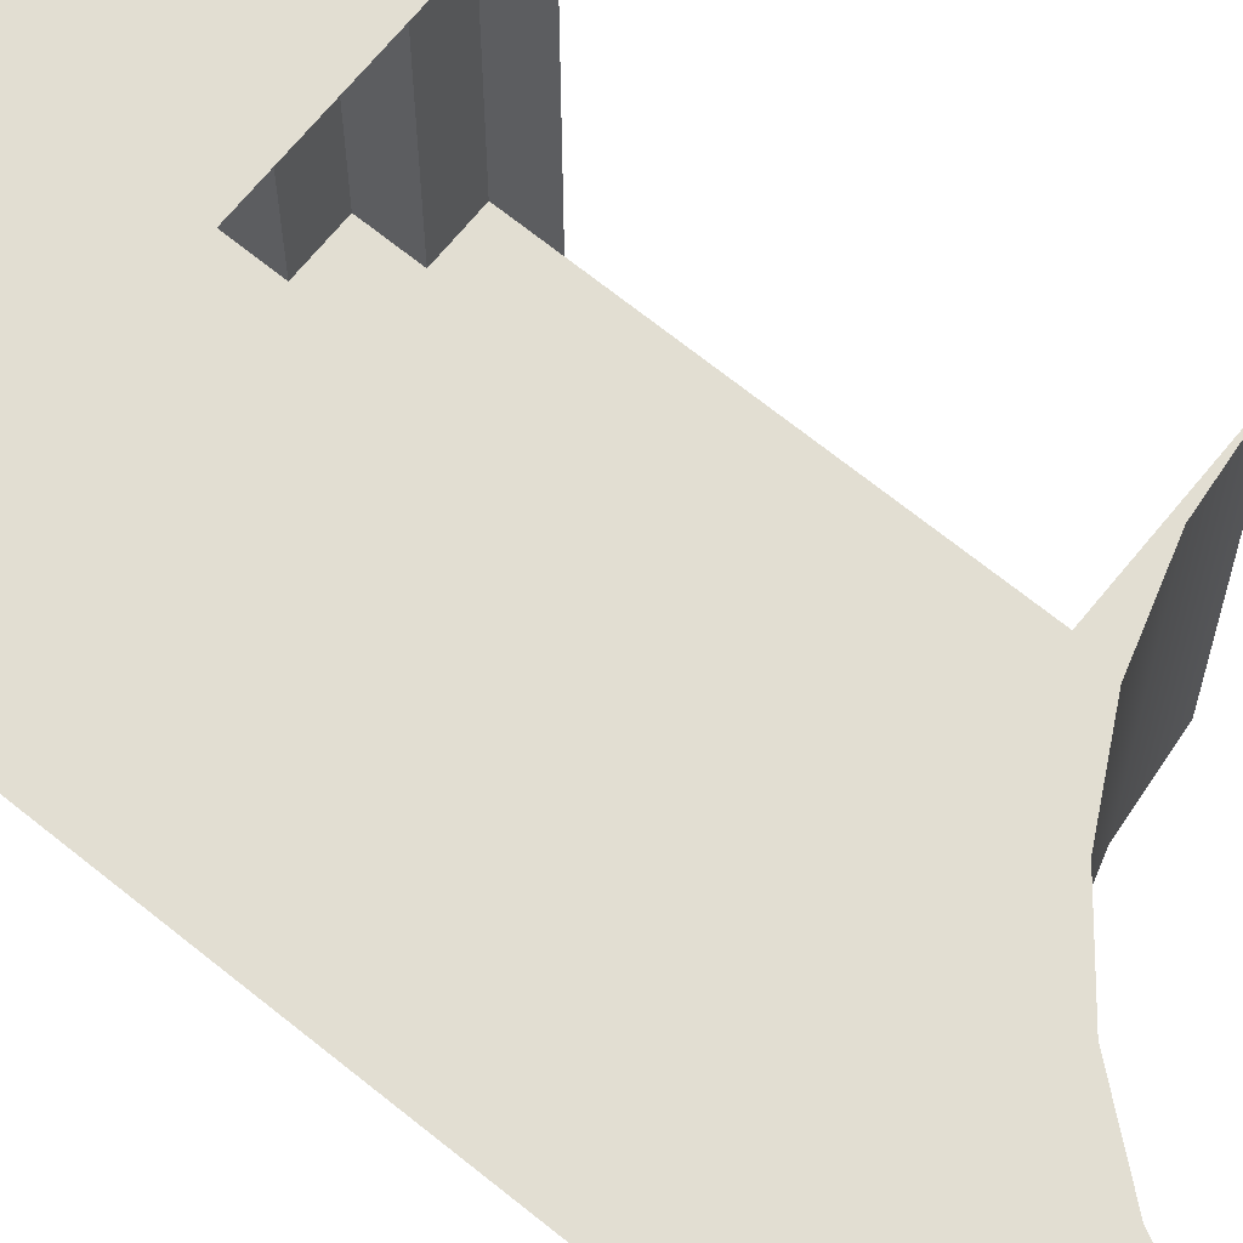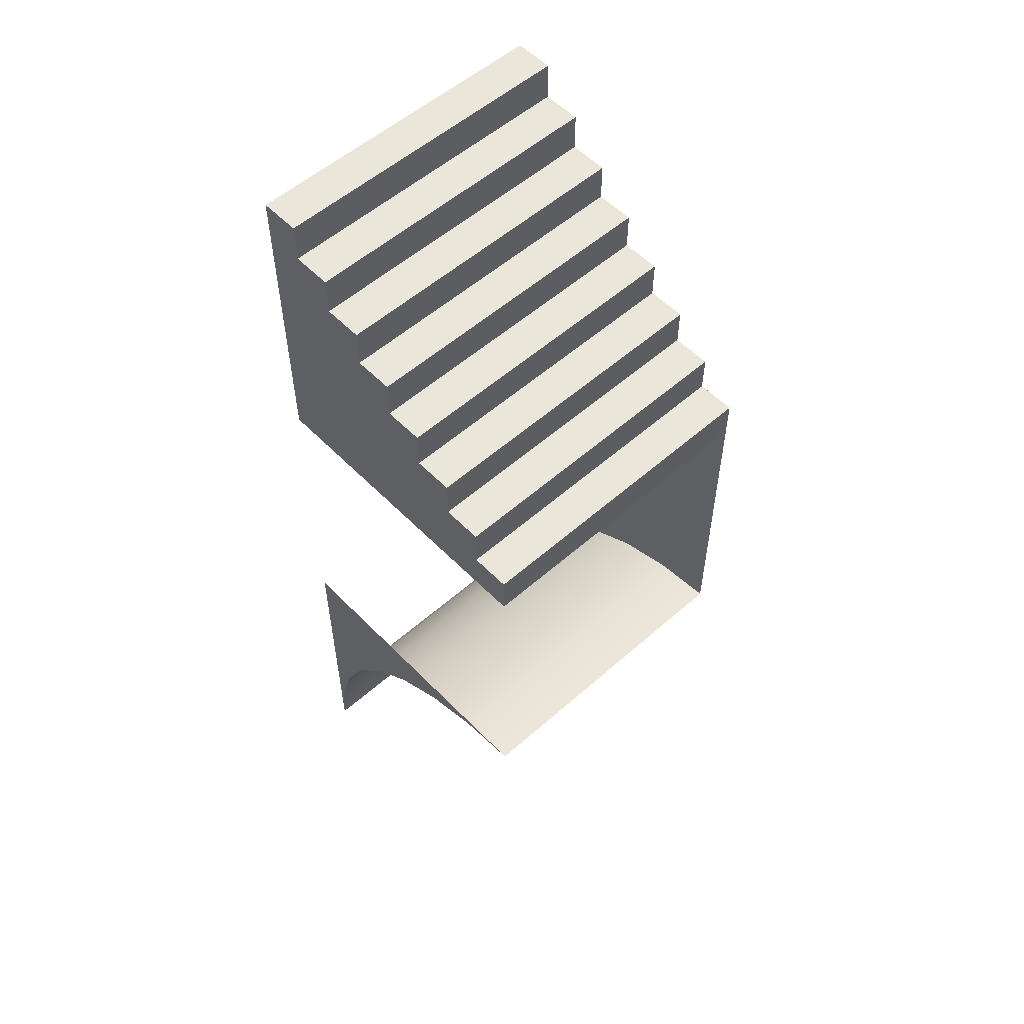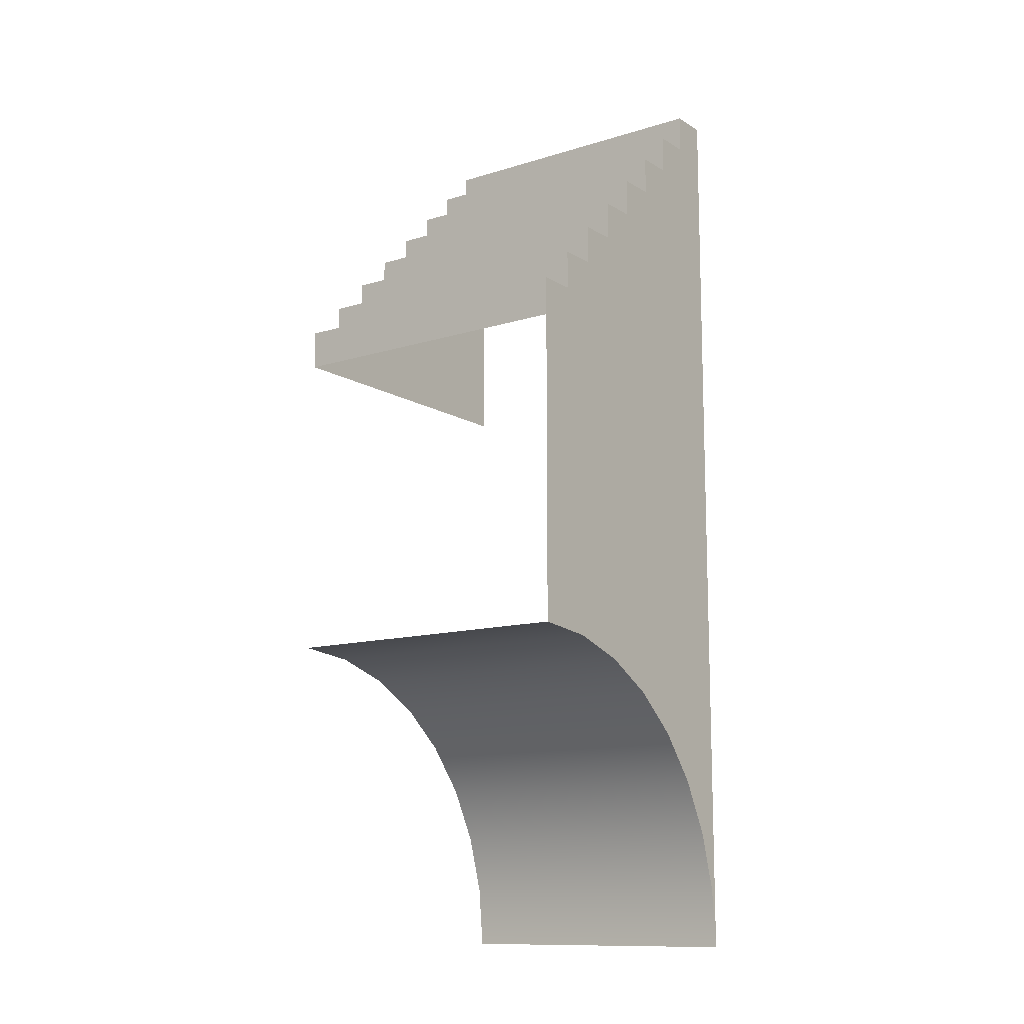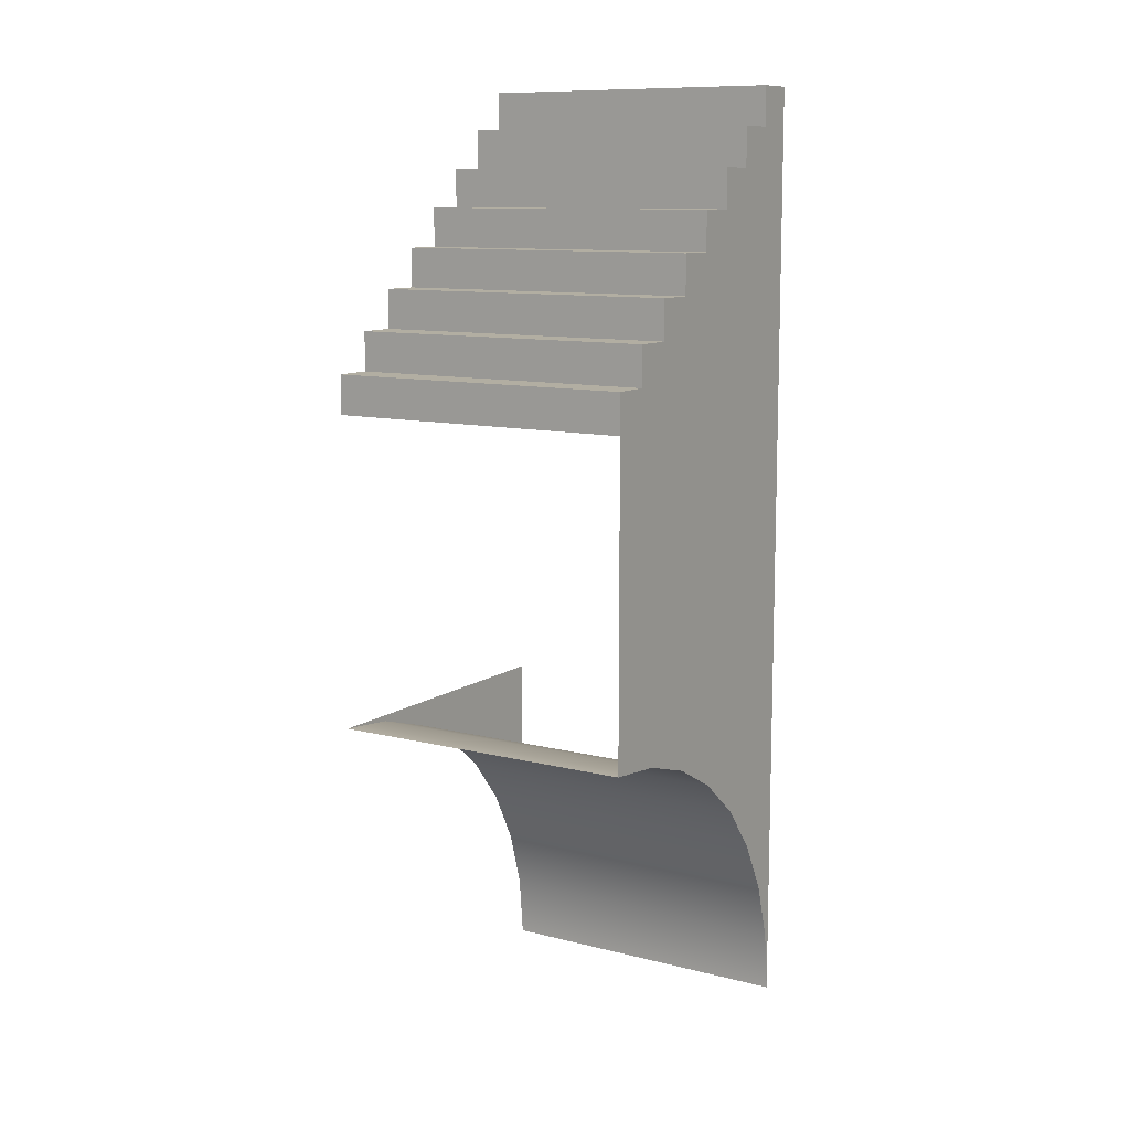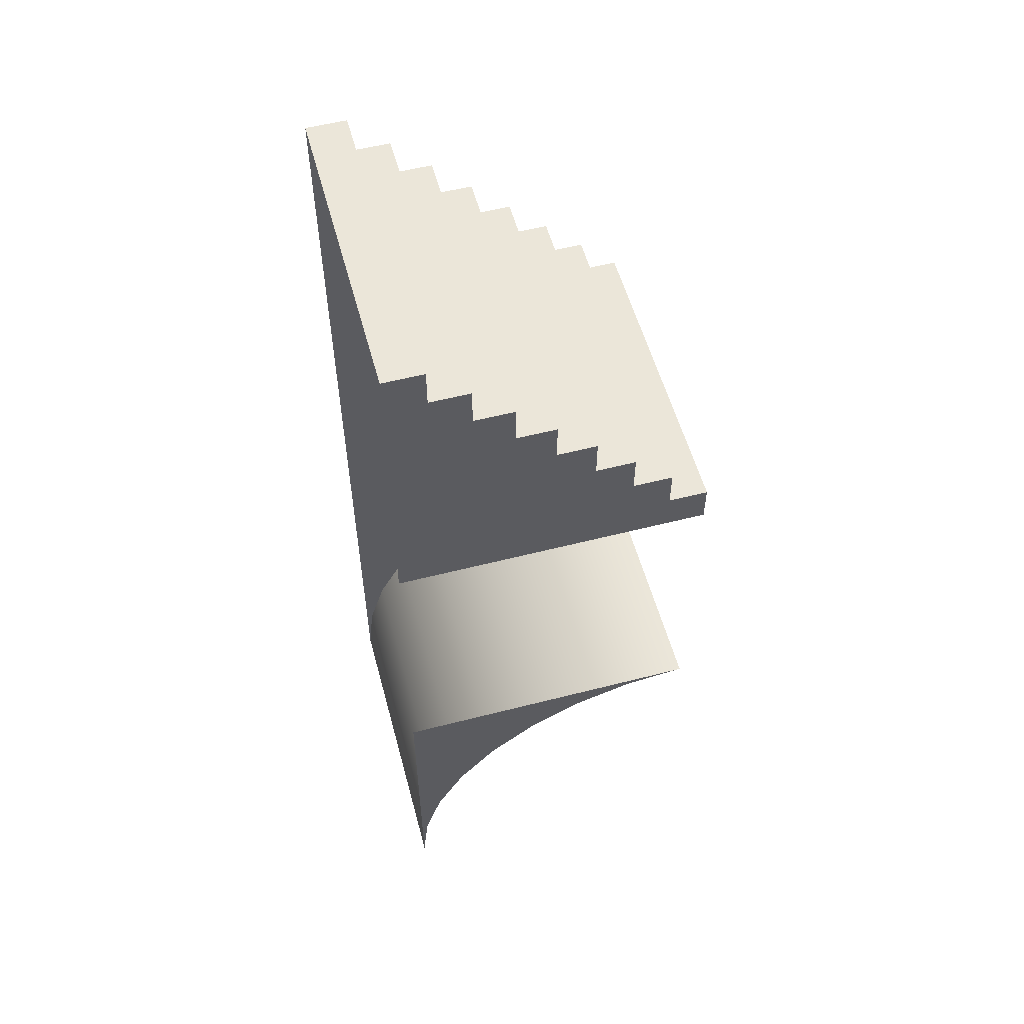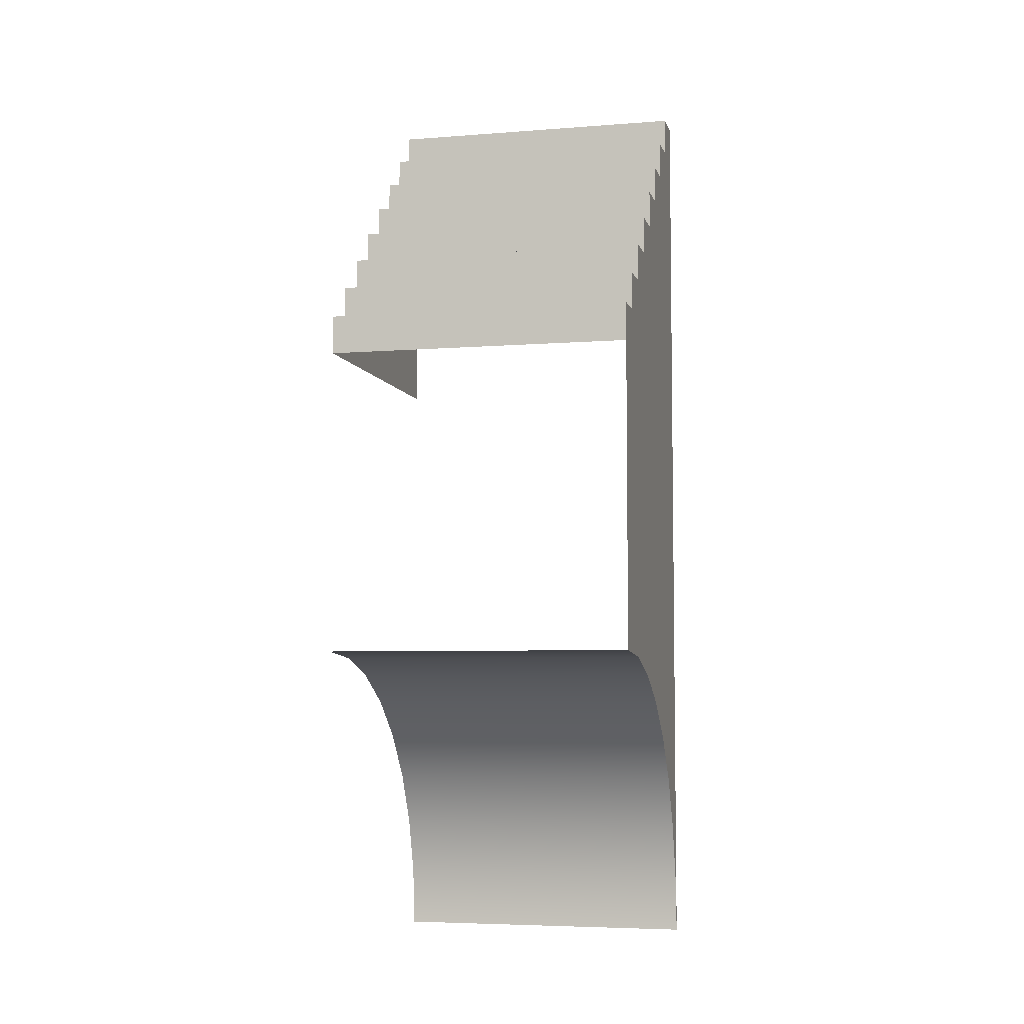
<metadata>
{"format":"obj","ext":"obj","renderer":"f3d","projection":"perspective","resolution":1024,"background":"white","views":[{"elev":68.0,"azim":-50.9,"up":"+Z"},{"elev":55.0,"azim":47.0,"up":"+Y"},{"elev":-12.3,"azim":126.0,"up":"+Y"},{"elev":10.7,"azim":122.3,"up":"+Y"},{"elev":55.6,"azim":-15.1,"up":"+Y"},{"elev":-5.6,"azim":103.5,"up":"+Y"}]}
</metadata>
<code>
g _Combined_Vis24_0
v -0.3735 1.375 0.5
v -0.3735 1.375 -0.5
v -0.2485 1.375 -0.5
v -0.2485 1.375 0.5
v -0.1235 1.25 0.5
v -0.2485 1.25 0.5
v -0.2485 1.25 -0.5
v -0.1235 1.25 -0.5
v -0.1235 1.125 -0.5
v 0.001529 1.125 -0.5
v 0.001529 1.125 0.5
v -0.1235 1.125 0.5
v 0.1265 1 0.5
v 0.001529 1 0.5
v 0.001529 1 -0.5
v 0.1265 1 -0.5
v -0.5 1.5 0.5
v -0.5 1.5 -0.5
v -0.3735 1.5 -0.5
v -0.3735 1.5 0.5
v 0.1265 0.875 -0.5
v 0.2515 0.875 -0.5
v 0.2515 0.875 0.5
v 0.1265 0.875 0.5
v 0.3765 0.75 0.5
v 0.2515 0.75 0.5
v 0.2515 0.75 -0.5
v 0.3765 0.75 -0.5
v 0.3765 0.625 -0.5
v 0.5 0.625 -0.5
v 0.5 0.625 0.5
v 0.3765 0.625 0.5
v 0.5 0.625 0.5
v 0.5 0.5 0.5
v -0.5 0.5 0.5
v 0.3765 0.625 0.5
v 0.3765 0.75 0.5
v 0.2515 0.75 0.5
v 0.2515 0.875 0.5
v 0.1265 0.875 0.5
v 0.1265 1 0.5
v 0.001529 1 0.5
v 0.001529 1.125 0.5
v -0.1235 1.125 0.5
v -0.1235 1.25 0.5
v -0.2485 1.25 0.5
v -0.2485 1.375 0.5
v -0.3735 1.375 0.5
v -0.3735 1.5 0.5
v -0.5 1.5 0.5
v 0.3765 0.625 0.5
v 0.3765 0.75 0.5
v 0.3765 0.75 -0.5
v 0.3765 0.625 -0.5
v -0.1235 1.125 -0.5
v 0.001529 1 -0.5
v 0.001529 1.125 -0.5
v -0.5 0.5 -0.5
v -0.2485 1.25 -0.5
v -0.1235 1.25 -0.5
v 0.1265 0.875 -0.5
v 0.1265 1 -0.5
v -0.3735 1.375 -0.5
v -0.2485 1.375 -0.5
v -0.5 1.5 -0.5
v -0.3735 1.5 -0.5
v 0.2515 0.75 -0.5
v 0.2515 0.875 -0.5
v 0.3765 0.625 -0.5
v 0.3765 0.75 -0.5
v 0.5 0.5 -0.5
v 0.5 0.625 -0.5
v 0.2515 0.875 -0.5
v 0.2515 0.75 -0.5
v 0.2515 0.75 0.5
v 0.2515 0.875 0.5
v 0.1265 1 -0.5
v 0.1265 0.875 -0.5
v 0.1265 0.875 0.5
v 0.1265 1 0.5
v 0.001529 1.125 -0.5
v 0.001529 1 -0.5
v 0.001529 1 0.5
v 0.001529 1.125 0.5
v -0.1235 1.25 -0.5
v -0.1235 1.125 -0.5
v -0.1235 1.125 0.5
v -0.1235 1.25 0.5
v -0.2485 1.375 -0.5
v -0.2485 1.25 -0.5
v -0.2485 1.25 0.5
v -0.2485 1.375 0.5
v -0.3735 1.5 0.5
v -0.3735 1.5 -0.5
v -0.3735 1.375 -0.5
v -0.3735 1.375 0.5
v 0.5 0.625 -0.5
v 0.5 0.5 -0.5
v 0.5 0.5 0.5
v 0.5 0.625 0.5
v 0.3049 -0.5192 0.5
v -0.5 -0.5 0.5
v 0.5 -0.5 0.5
v 0.1173 -0.5761 0.5
v -0.05557 -0.6685 0.5
v -0.2071 -0.7929 0.5
v -0.3315 -0.9444 0.5
v -0.4239 -1.117 0.5
v -0.4808 -1.305 0.5
v -0.5 -1.5 0.5
v -0.5 -1.5 -0.5
v -0.5 -1.5 0.5
v -0.4808 -1.305 0.5
v -0.4808 -1.305 -0.5
v -0.4239 -1.117 0.5
v -0.4239 -1.117 -0.5
v -0.3315 -0.9444 0.5
v -0.3315 -0.9444 -0.5
v -0.2071 -0.7929 0.5
v -0.2071 -0.7929 -0.5
v -0.05557 -0.6685 0.5
v -0.05557 -0.6685 -0.5
v 0.1173 -0.5761 0.5
v 0.1173 -0.5761 -0.5
v 0.3049 -0.5192 0.5
v 0.3049 -0.5192 -0.5
v 0.5 -0.5 0.5
v 0.5 -0.5 -0.5
v 0.5 -0.5 -0.5
v -0.5 -0.5 -0.5
v 0.3049 -0.5192 -0.5
v 0.1173 -0.5761 -0.5
v -0.05557 -0.6685 -0.5
v -0.2071 -0.7929 -0.5
v -0.3315 -0.9444 -0.5
v -0.4239 -1.117 -0.5
v -0.4808 -1.305 -0.5
v -0.5 -1.5 -0.5
v -0.5 0.5 -0.5
v -0.5 -0.5 -0.5
v 0.5 -0.5 -0.5
v 0.5 0.5 -0.5
g _Combined_Vis24_0_0
f 3 2 1
f 4 3 1
f 7 6 5
f 8 7 5
f 11 10 9
f 12 11 9
f 15 14 13
f 16 15 13
f 19 18 17
f 20 19 17
f 23 22 21
f 24 23 21
f 27 26 25
f 28 27 25
f 31 30 29
f 32 31 29
f 35 34 33
f 36 35 33
f 35 36 37
f 38 35 37
f 35 38 39
f 40 35 39
f 35 40 41
f 42 35 41
f 35 42 43
f 44 35 43
f 35 44 45
f 46 35 45
f 35 46 47
f 48 35 47
f 35 48 49
f 50 35 49
f 53 52 51
f 54 53 51
f 57 56 55
f 56 58 55
f 55 58 59
f 60 55 59
f 61 58 56
f 62 61 56
f 59 58 63
f 64 59 63
f 63 58 65
f 66 63 65
f 67 58 61
f 68 67 61
f 58 67 69
f 67 70 69
f 71 58 69
f 72 71 69
f 75 74 73
f 76 75 73
f 79 78 77
f 80 79 77
f 83 82 81
f 84 83 81
f 87 86 85
f 88 87 85
f 91 90 89
f 92 91 89
f 95 94 93
f 96 95 93
f 99 98 97
f 100 99 97
f 103 102 101
f 101 102 104
f 104 102 105
f 105 102 106
f 106 102 107
f 107 102 108
f 108 102 109
f 109 102 110
f 113 112 111
f 114 113 111
f 115 113 114
f 116 115 114
f 117 115 116
f 118 117 116
f 119 117 118
f 120 119 118
f 121 119 120
f 122 121 120
f 123 121 122
f 124 123 122
f 125 123 124
f 126 125 124
f 127 125 126
f 128 127 126
f 131 130 129
f 132 130 131
f 133 130 132
f 134 130 133
f 135 130 134
f 136 130 135
f 137 130 136
f 138 130 137
f 141 140 139
f 142 141 139

</code>
